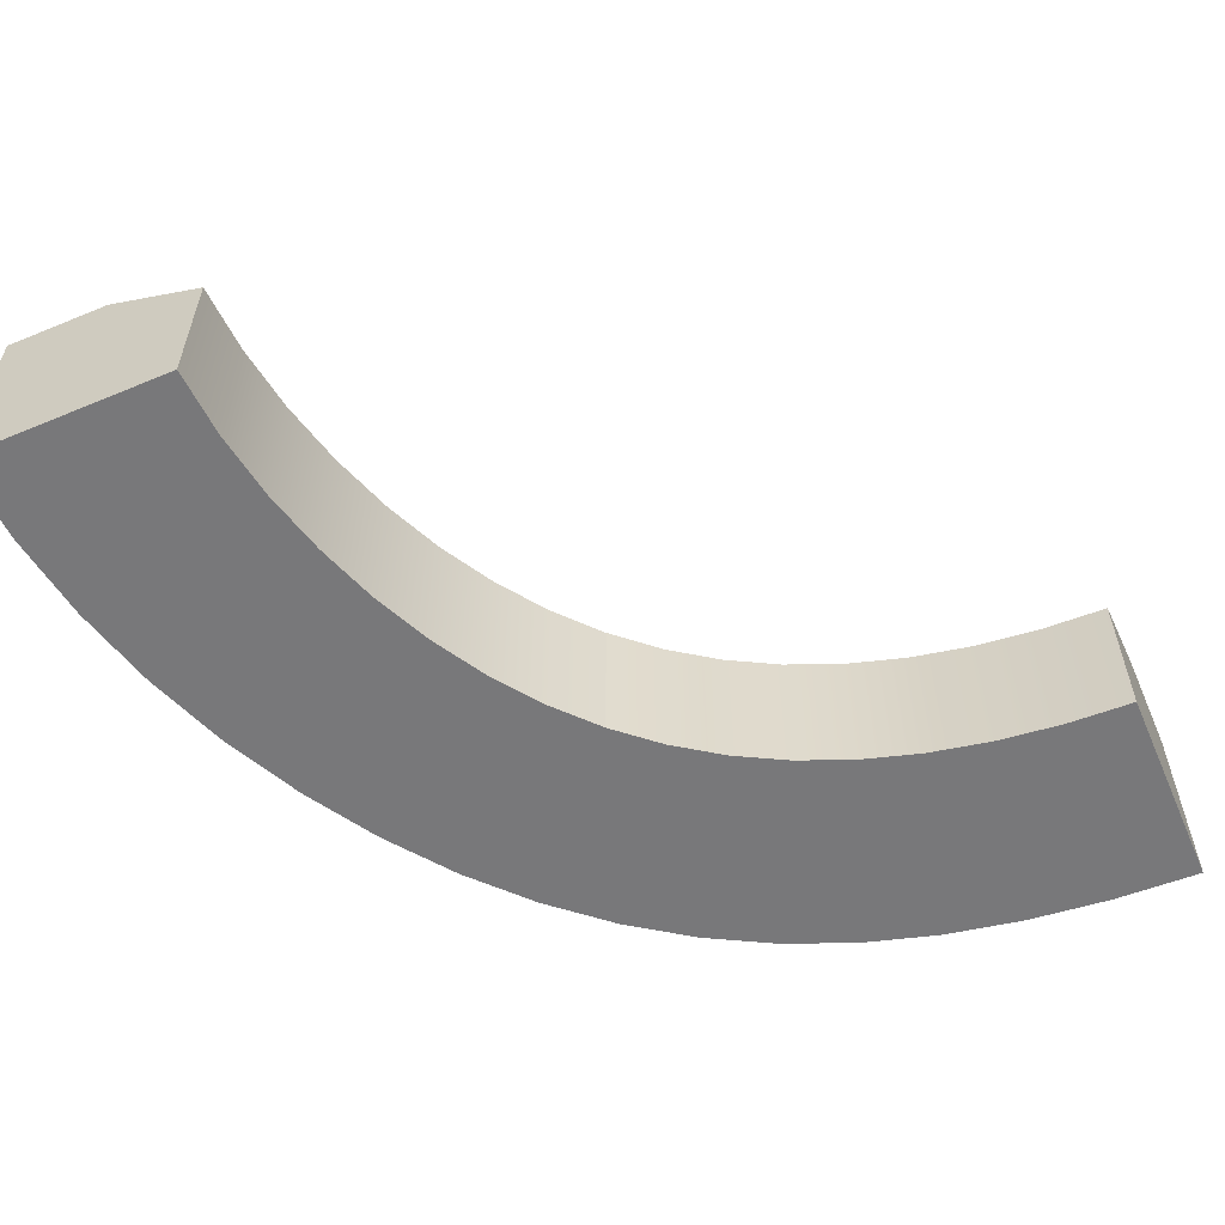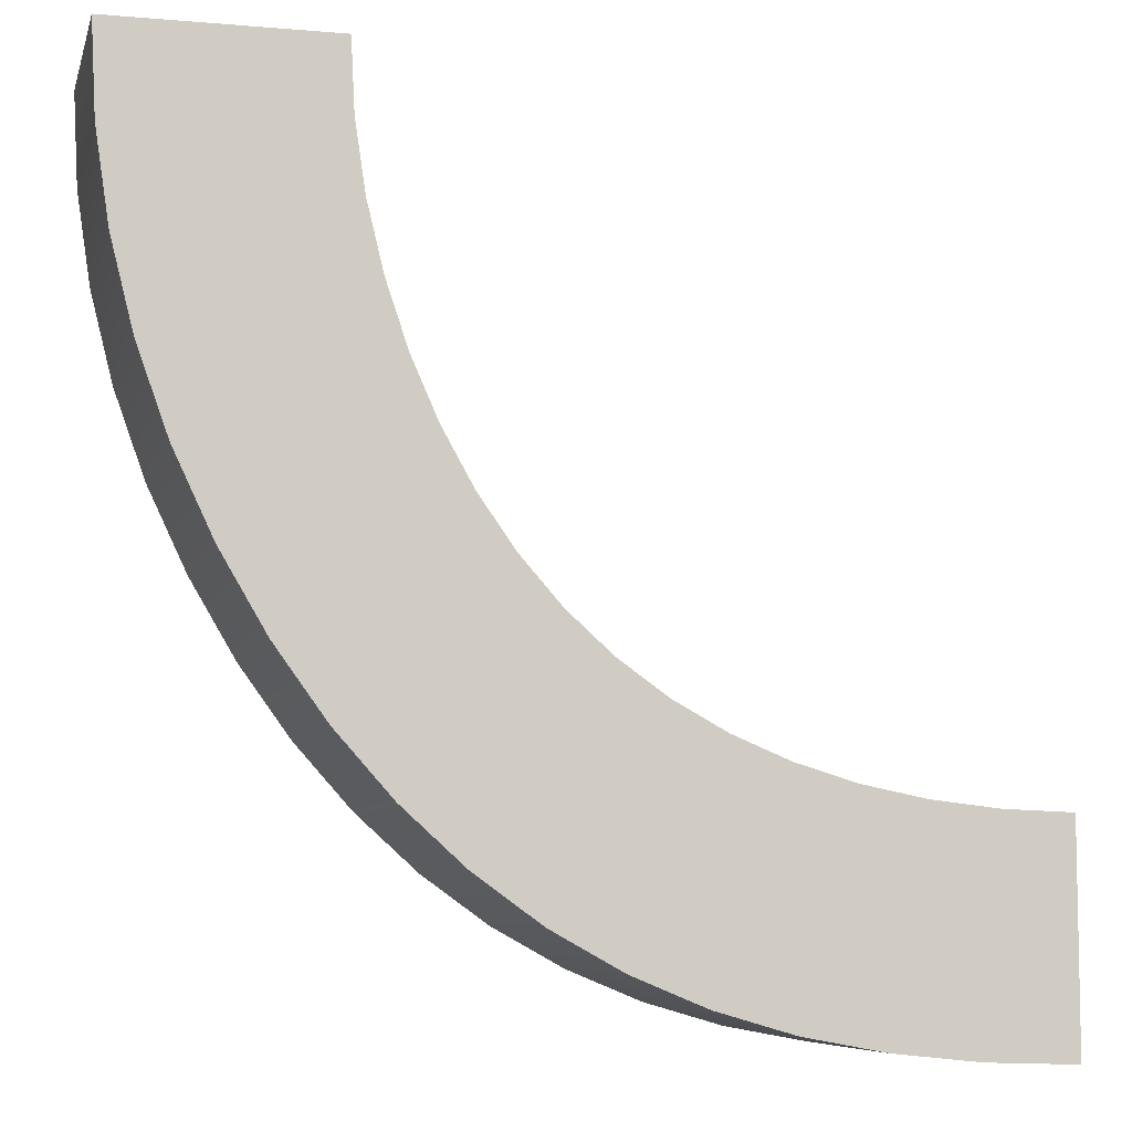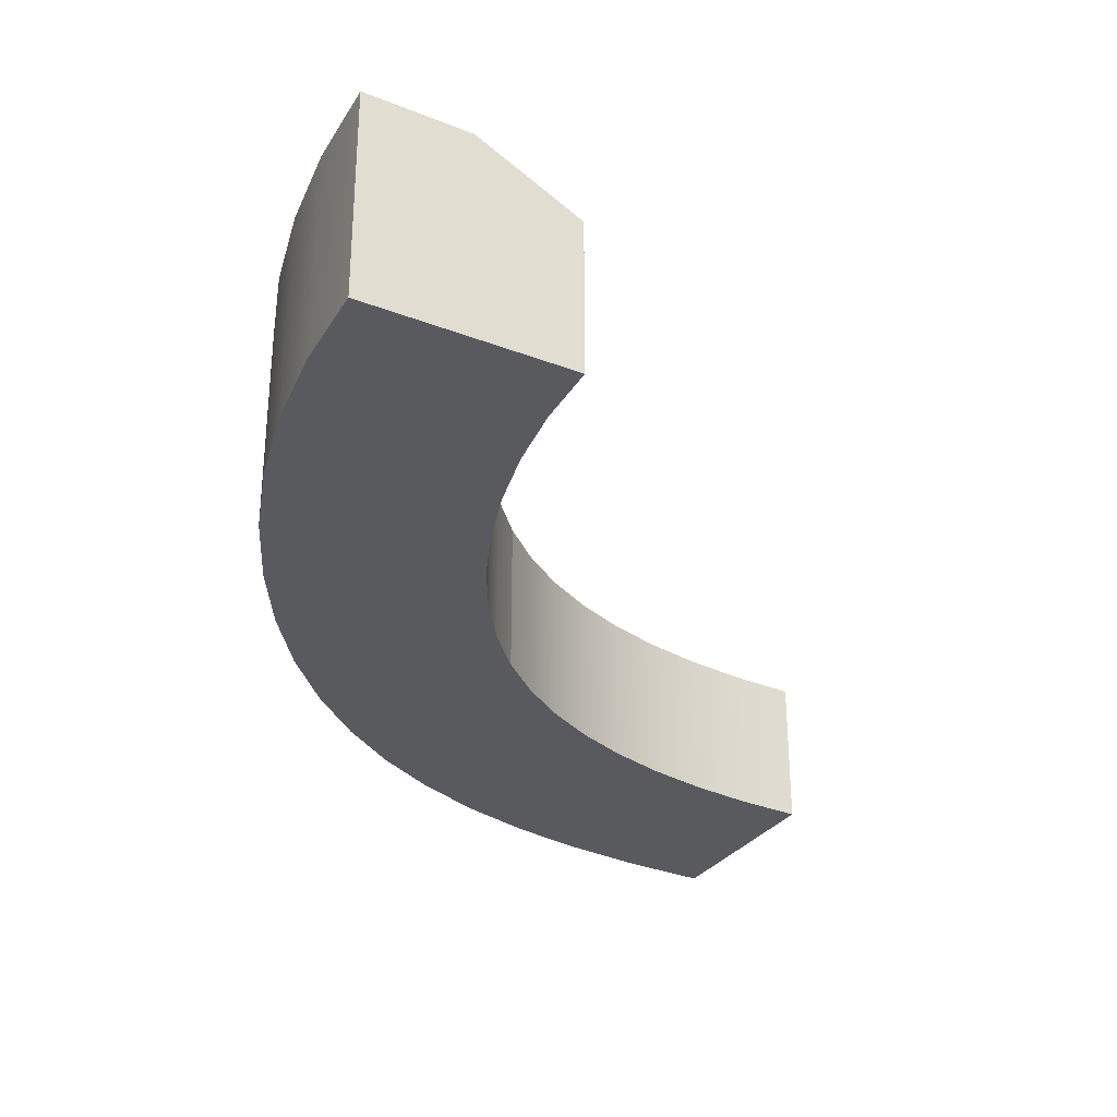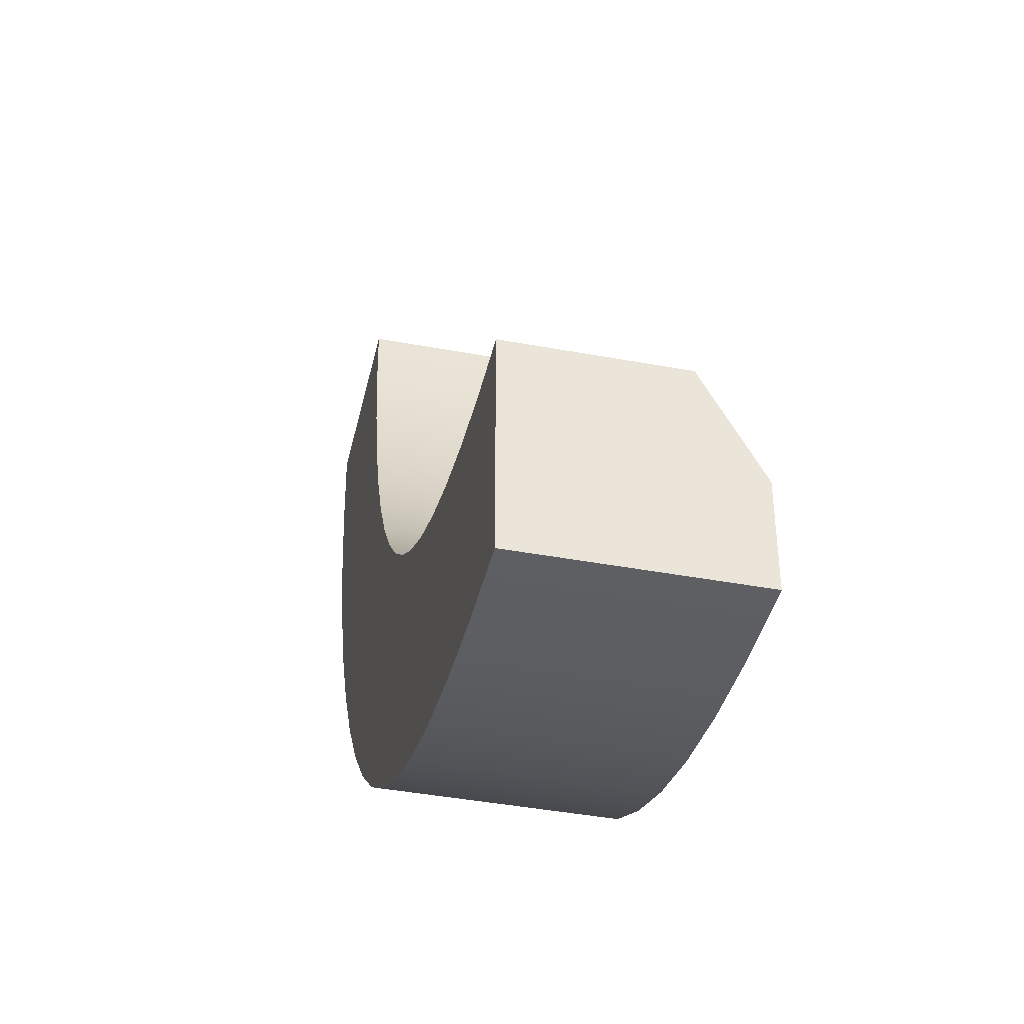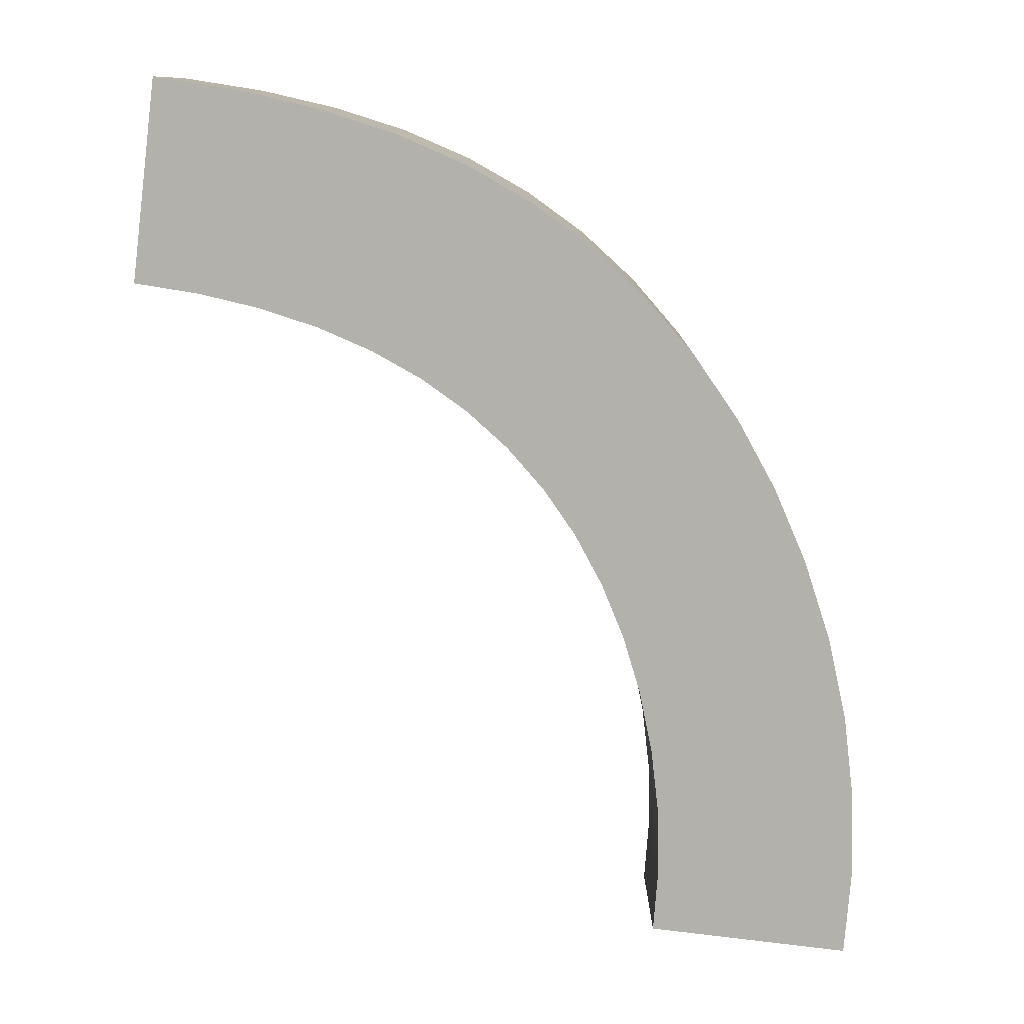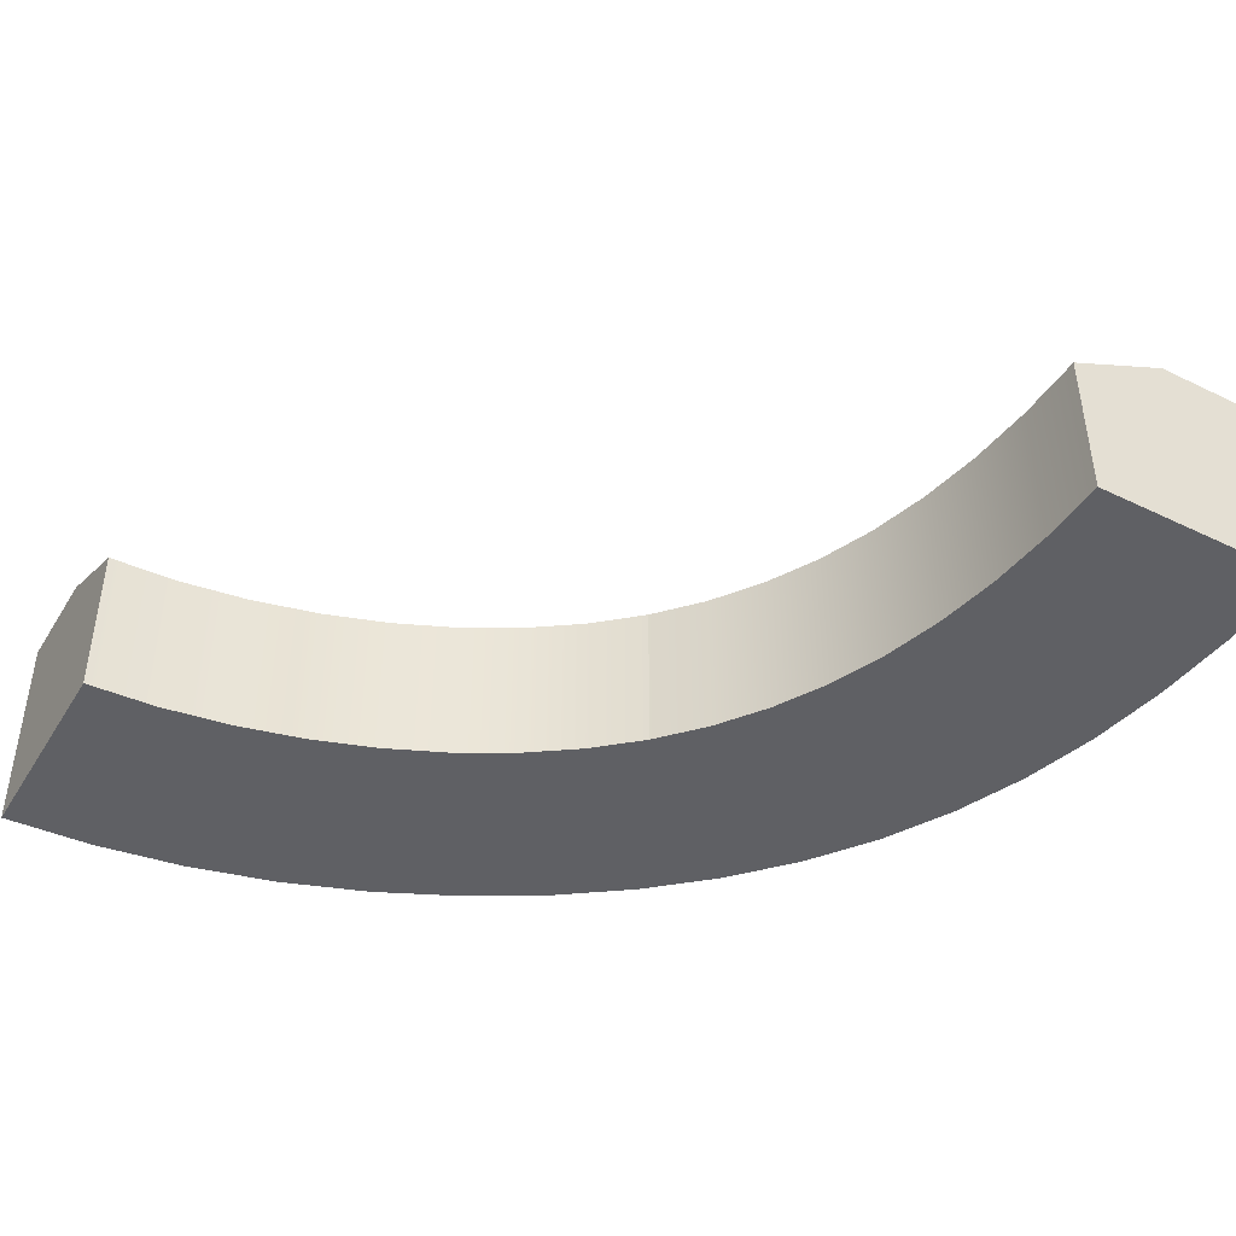
<metadata>
{"format":"obj","ext":"obj","renderer":"f3d","projection":"perspective","resolution":1024,"background":"white","views":[{"elev":-57.6,"azim":23.4,"up":"+Y"},{"elev":-7.2,"azim":-13.9,"up":"+Z"},{"elev":-30.9,"azim":-28.9,"up":"+Y"},{"elev":-41.9,"azim":77.4,"up":"+Z"},{"elev":-78.9,"azim":172.9,"up":"+Y"},{"elev":-44.4,"azim":60.5,"up":"+Y"}]}
</metadata>
<code>
g default
v -1 0 0
v -0.5 0 0
v 0 0 0
v -1 1.006 0
v -0.5 1 0
v -0 0.7498 0
v 0.2044 1.003 -2.988
v 0.5292 1 -2.608
v 0.8561 0.7466 -2.23
v 0.2034 0 -2.987
v 0.5279 0 -2.607
v 0.8561 0 -2.23
v 2.974 1 -4
v 2.974 1 -3.5
v 2.974 0.7434 -3.001
v 2.974 0 -4
v 2.974 0 -3.5
v 2.974 0 -3.001
v -0.6731 1.005 -1.643
v -0.6731 0 -1.643
v -0.2133 0 -1.45
v 0.2389 0 -1.25
v 0.2389 0.7482 -1.25
v -0.2131 1 -1.45
v 1.439 1.002 -3.773
v 1.439 0 -3.773
v 1.61 0 -3.293
v 1.783 0 -2.813
v 1.783 0.745 -2.813
v 1.612 1 -3.294
v -0.9175 1.006 -0.8377
v -0.9175 0 -0.8377
v -0.4271 0 -0.7402
v 0.0633 0 -0.6428
v 0.0633 0.749 -0.6428
v -0.4271 1 -0.7402
v -0.2871 0 -2.376
v -0.2867 1.004 -2.376
v 0.1116 1 -2.083
v 0.5061 0.7474 -1.785
v 0.5061 0 -1.785
v 0.1109 0 -2.082
v 0.7853 1.002 -3.458
v 0.7853 0 -3.458
v 1.029 0 -3.011
v 1.283 0 -2.573
v 1.283 0.7458 -2.573
v 1.031 1 -3.013
v 2.168 0 -3.946
v 2.168 1.001 -3.946
v 2.259 1 -3.45
v 2.35 0.7442 -2.954
v 2.35 0 -2.954
v 2.259 0 -3.45
v 2.561 0 -3.987
v 2.561 1 -3.987
v 2.609 1 -3.488
v 2.656 0.7438 -2.989
v 2.656 0 -2.989
v 2.609 0 -3.488
v 1.794 1.001 -3.877
v 1.794 0 -3.877
v 1.926 0 -3.386
v 2.059 0 -2.896
v 2.059 0.7446 -2.896
v 1.926 1 -3.386
v 1.102 0 -3.633
v 1.102 1.002 -3.633
v 1.312 1 -3.169
v 1.524 0.7454 -2.706
v 1.524 0 -2.706
v 1.31 0 -3.167
v 0.485 1.003 -3.242
v 0.4837 0 -3.241
v 0.7684 0 -2.824
v 1.06 0 -2.414
v 1.06 0.7462 -2.414
v 0.77 1 -2.826
v -0.05394 0 -2.698
v -0.05311 1.004 -2.699
v 0.3094 1 -2.36
v 0.6712 0.747 -2.02
v 0.6712 0 -2.02
v 0.3085 0 -2.359
v -0.4943 1.004 -2.023
v -0.4945 0 -2.023
v -0.06349 0 -1.778
v 0.3616 0 -1.528
v 0.3616 0.7478 -1.528
v -0.06309 1 -1.779
v -0.8151 0 -1.247
v -0.8151 1.005 -1.247
v -0.3366 1 -1.101
v 0.139 0.7486 -0.9538
v 0.139 0 -0.9538
v -0.3366 0 -1.101
v -0.9793 1.006 -0.4209
v -0.9793 0 -0.4209
v -0.4817 0 -0.3719
v 0.01586 0 -0.3229
v 0.01586 0.7494 -0.3229
v -0.4817 1 -0.3719
g Outside_Bend_LP
f 1 2 5 4
f 2 3 6 5
f 4 5 102 97
f 5 6 101 102
f 98 99 2 1
f 99 100 3 2
f 3 100 101 6
f 97 98 1 4
f 7 8 78 73
f 8 9 77 78
f 13 14 17 16
f 14 15 18 17
f 74 75 11 10
f 75 76 12 11
f 12 76 77 9
f 73 74 10 7
f 10 79 80 7
f 10 11 84 79
f 11 12 83 84
f 82 83 12 9
f 81 82 9 8
f 80 81 8 7
f 16 55 56 13
f 16 17 60 55
f 17 18 59 60
f 58 59 18 15
f 57 58 15 14
f 56 57 14 13
f 19 20 91 92
f 20 21 96 91
f 21 22 95 96
f 94 95 22 23
f 93 94 23 24
f 92 93 24 19
f 85 86 20 19
f 19 24 90 85
f 24 23 89 90
f 23 22 88 89
f 87 88 22 21
f 86 87 21 20
f 25 26 67 68
f 26 27 72 67
f 27 28 71 72
f 70 71 28 29
f 69 70 29 30
f 68 69 30 25
f 61 62 26 25
f 25 30 66 61
f 30 29 65 66
f 29 28 64 65
f 63 64 28 27
f 62 63 27 26
f 56 55 49 50
f 50 51 57 56
f 51 52 58 57
f 52 53 59 58
f 60 59 53 54
f 55 60 54 49
f 50 49 62 61
f 49 54 63 62
f 54 53 64 63
f 65 64 53 52
f 66 65 52 51
f 61 66 51 50
f 68 67 44 43
f 43 48 69 68
f 48 47 70 69
f 47 46 71 70
f 72 71 46 45
f 67 72 45 44
f 43 44 74 73
f 44 45 75 74
f 45 46 76 75
f 77 76 46 47
f 78 77 47 48
f 73 78 48 43
f 80 79 37 38
f 38 39 81 80
f 39 40 82 81
f 40 41 83 82
f 84 83 41 42
f 79 84 42 37
f 38 37 86 85
f 37 42 87 86
f 42 41 88 87
f 89 88 41 40
f 90 89 40 39
f 85 90 39 38
f 92 91 32 31
f 31 36 93 92
f 36 35 94 93
f 35 34 95 94
f 96 95 34 33
f 91 96 33 32
f 31 32 98 97
f 32 33 99 98
f 33 34 100 99
f 101 100 34 35
f 102 101 35 36
f 97 102 36 31

</code>
